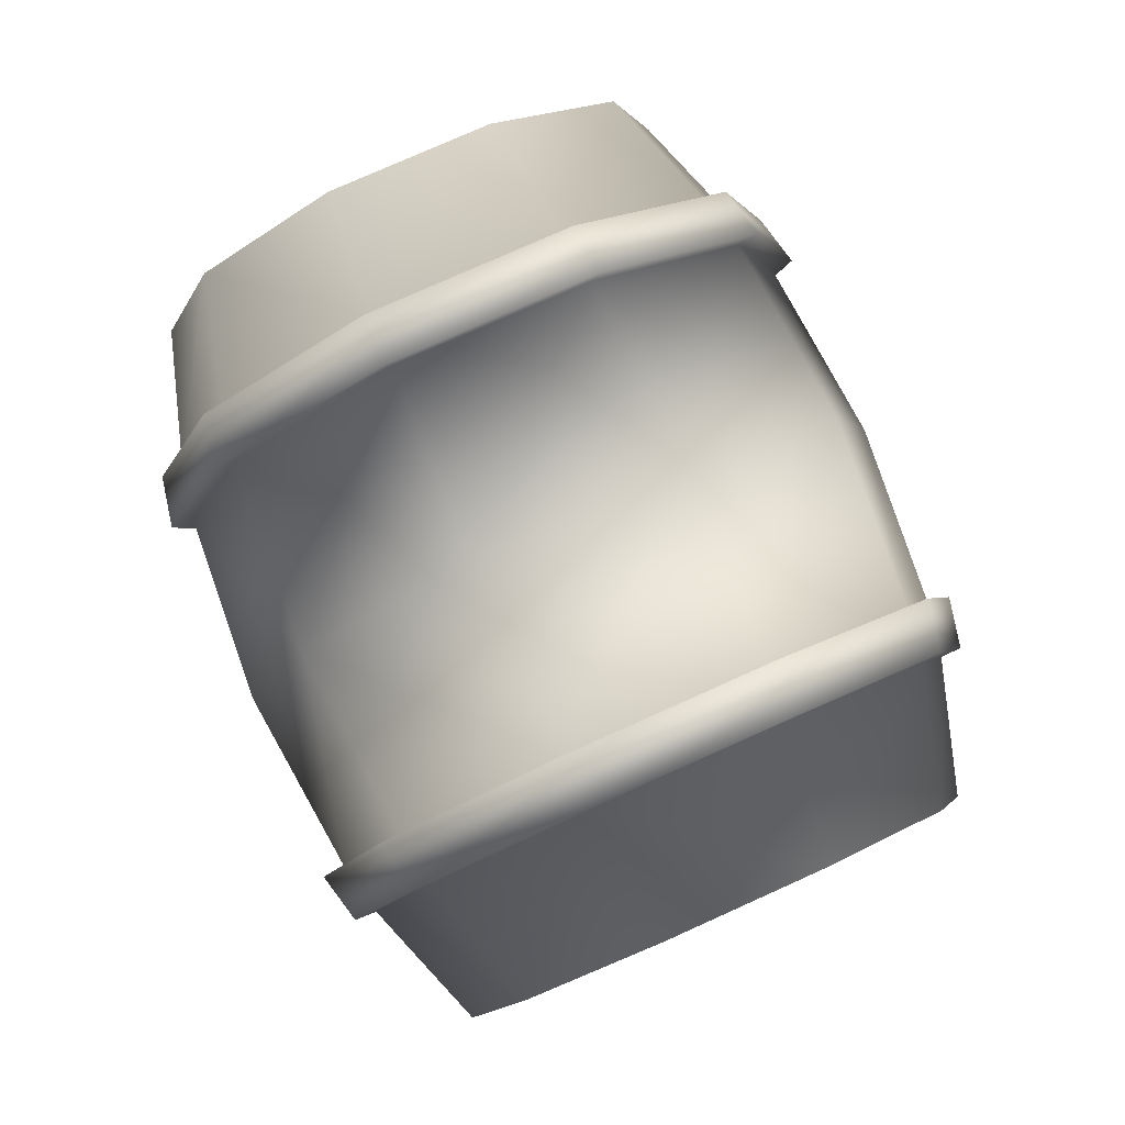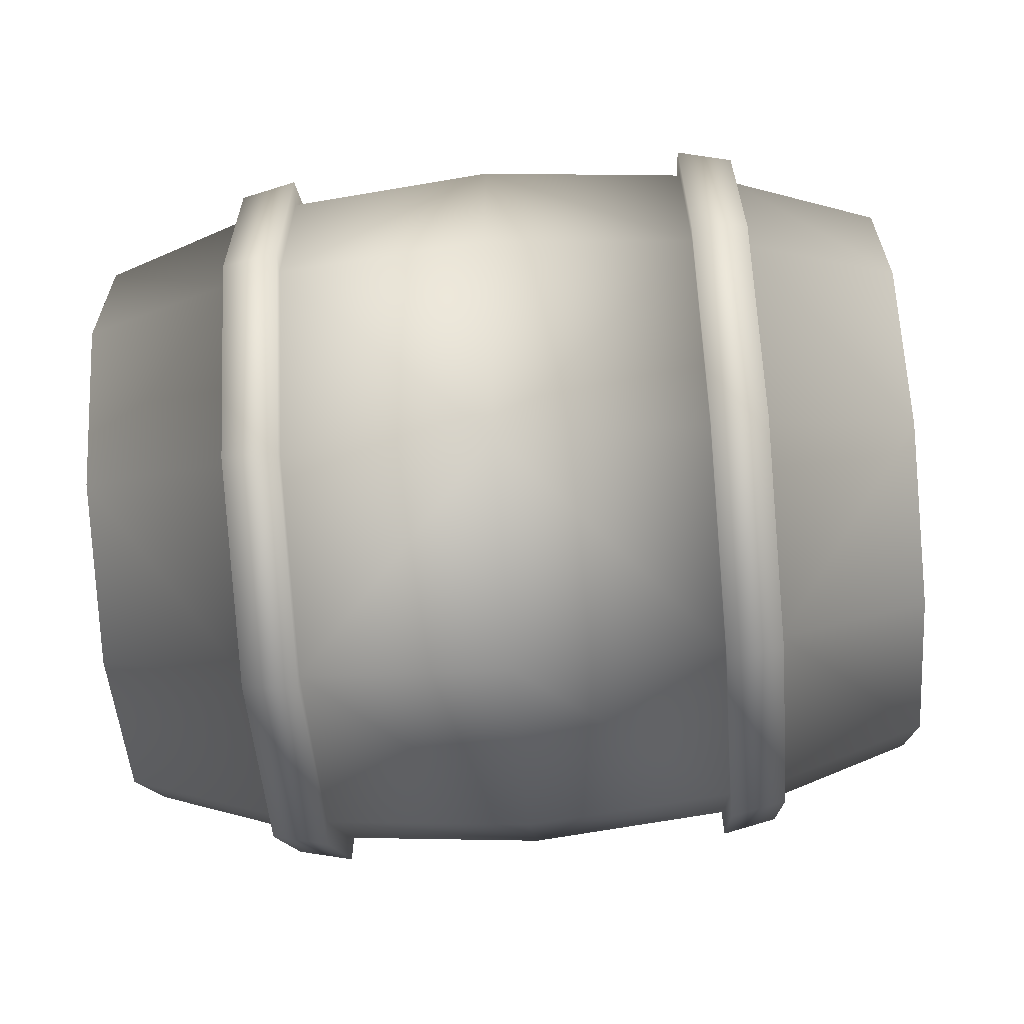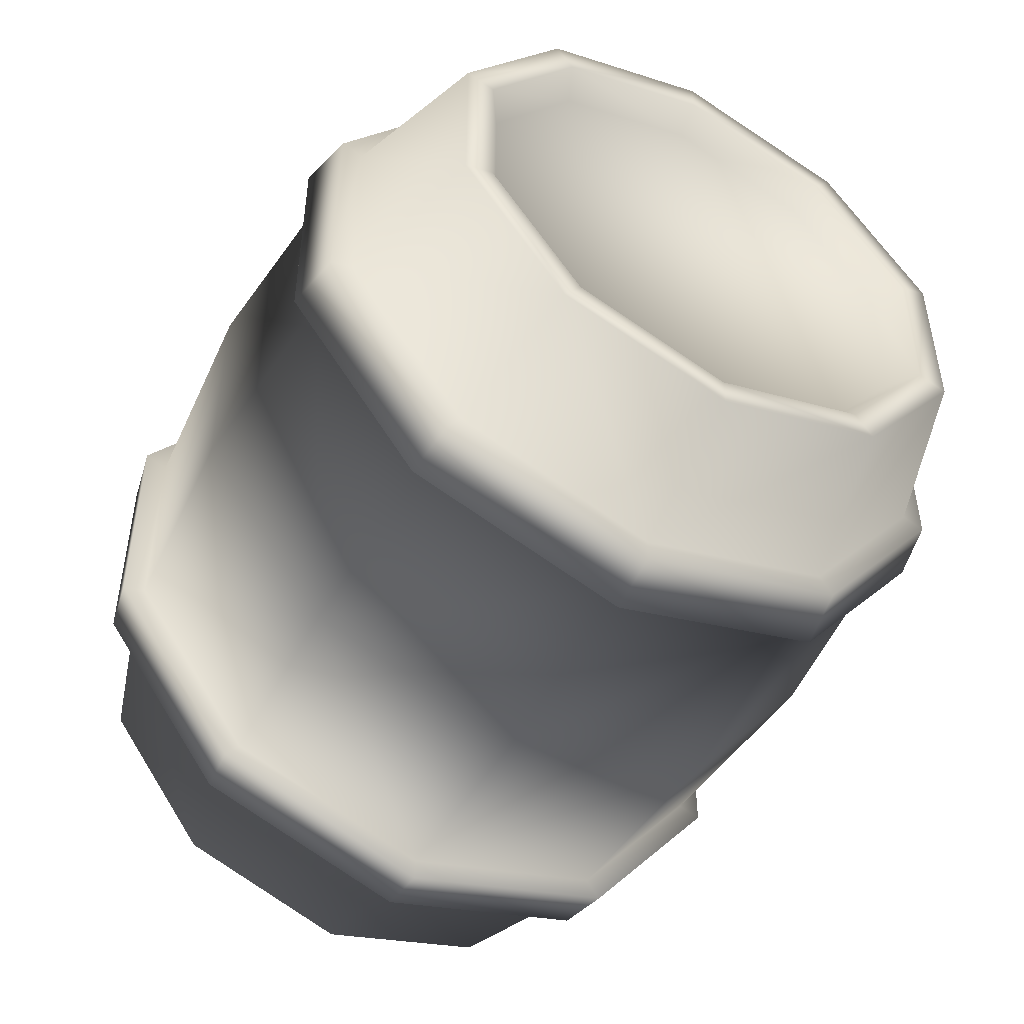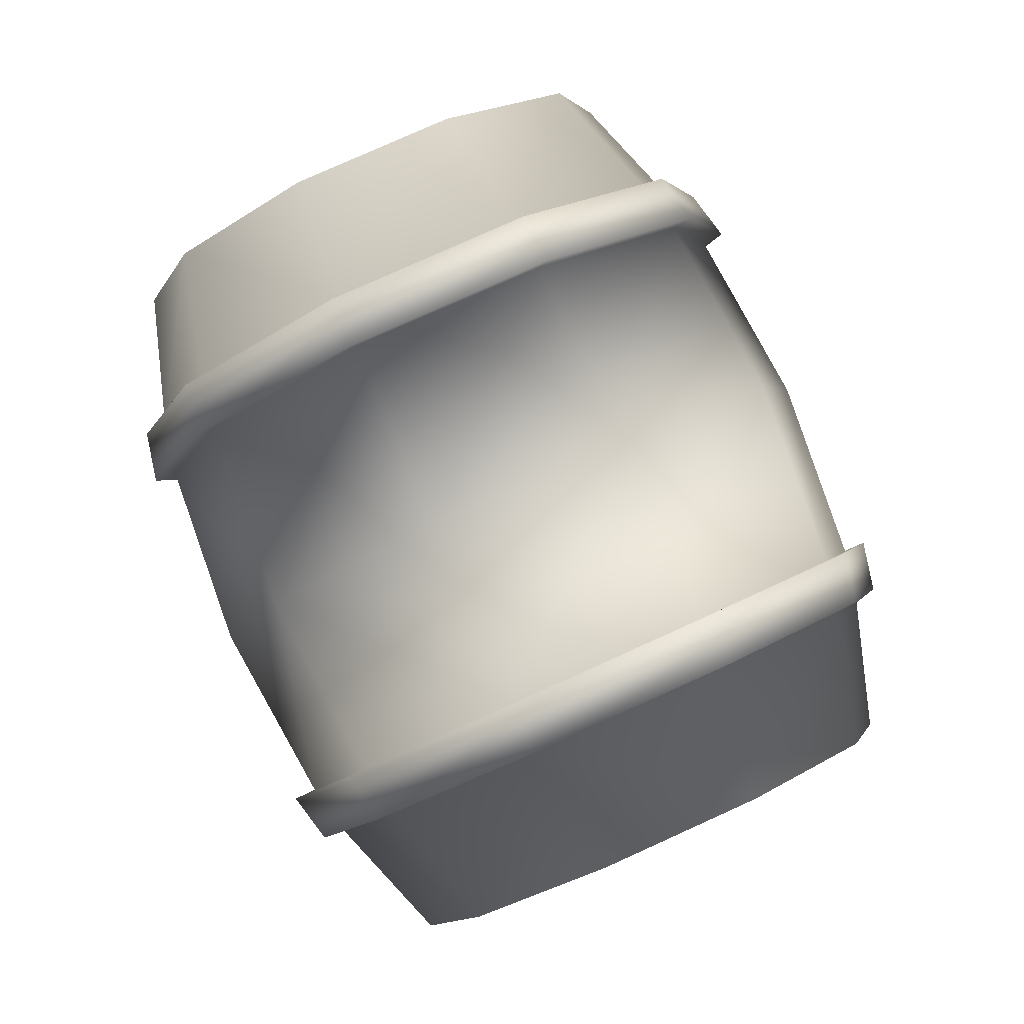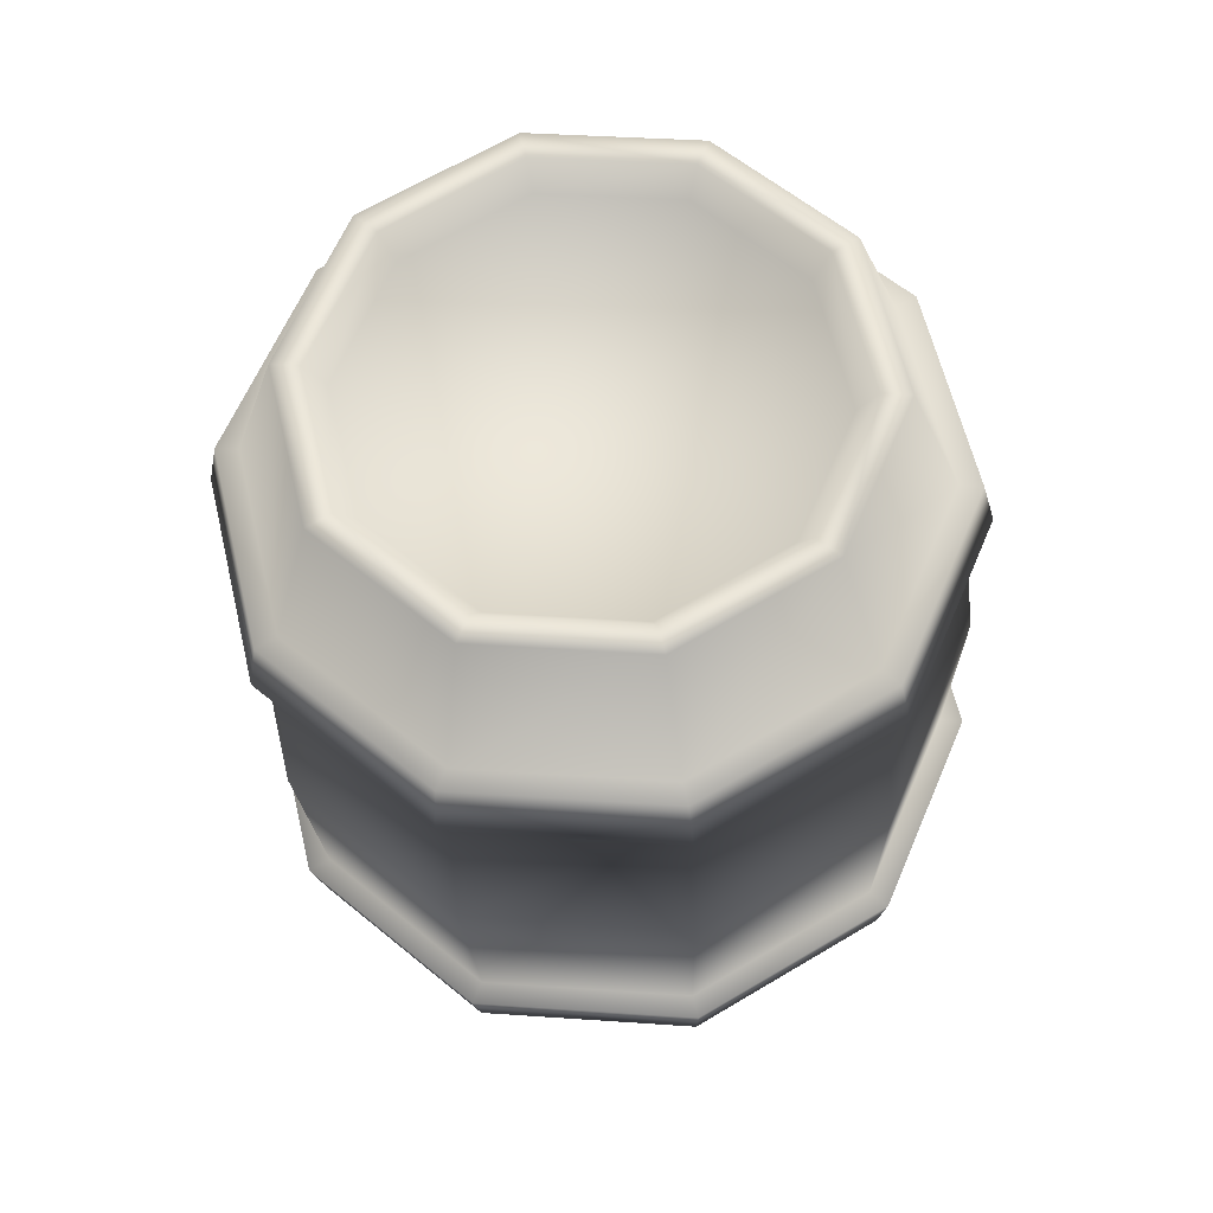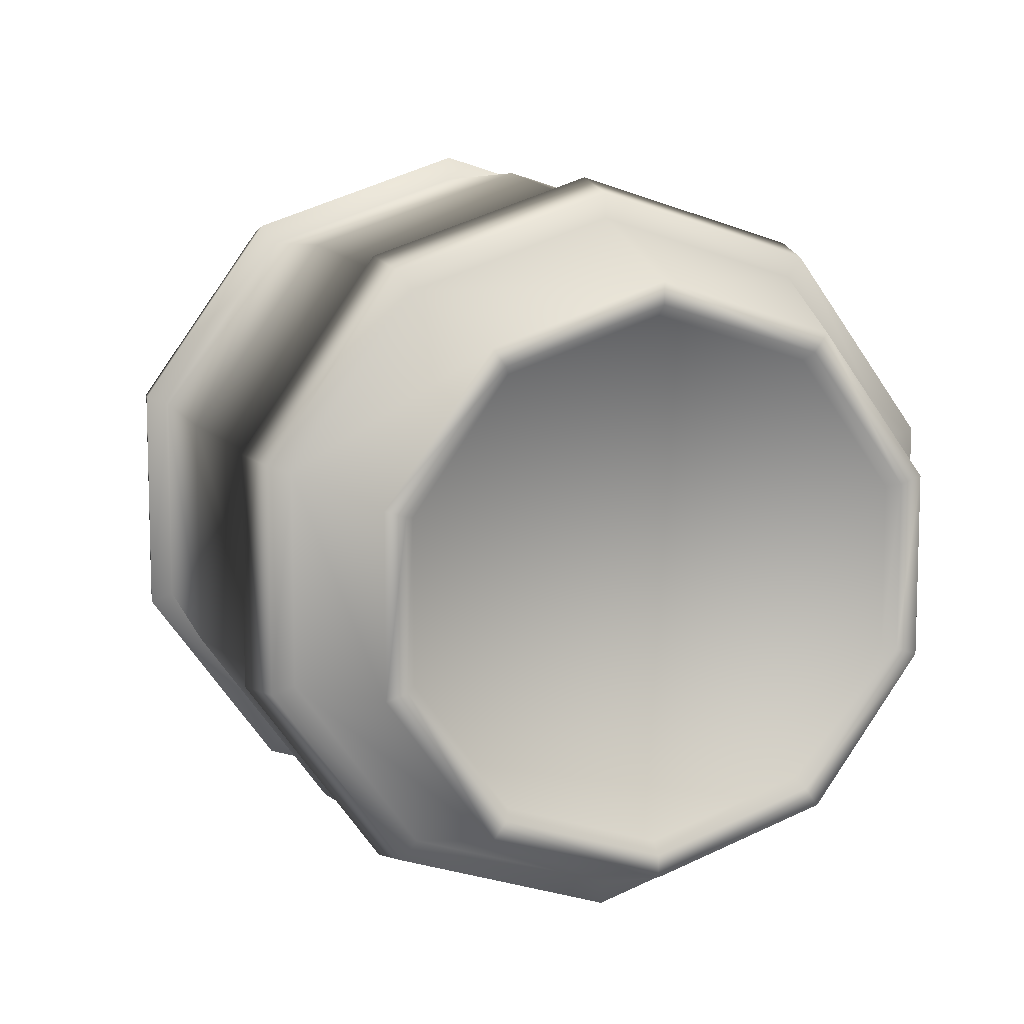
<metadata>
{"format":"obj","ext":"obj","renderer":"f3d","projection":"perspective","resolution":1024,"background":"white","views":[{"elev":-0.4,"azim":13.7,"up":"+Z"},{"elev":-65.4,"azim":-110.3,"up":"+Y"},{"elev":-51.7,"azim":-53.7,"up":"+Y"},{"elev":2.1,"azim":13.4,"up":"+Z"},{"elev":35.5,"azim":-84.7,"up":"+Z"},{"elev":10.5,"azim":134.8,"up":"+Y"}]}
</metadata>
<code>
o Barril.002_Cylinder.045
v -14.34 0.6999 -1.393
v -14.76 0.6999 -0.4857
v -14.15 0.6323 -1.305
v -14.57 0.6323 -0.3983
v -14.03 0.4556 -1.251
v -14.45 0.4556 -0.3442
v -14.03 0.2372 -1.251
v -14.45 0.2372 -0.3442
v -14.15 0.06044 -1.305
v -14.57 0.06044 -0.3983
v -14.34 -0.00707 -1.393
v -14.76 -0.00707 -0.4857
v -14.52 0.06044 -1.48
v -14.94 0.06044 -0.5732
v -14.64 0.2372 -1.534
v -15.06 0.2372 -0.6273
v -14.64 0.4556 -1.534
v -15.06 0.4556 -0.6273
v -14.52 0.6323 -1.48
v -14.94 0.6323 -0.5732
v -14.2 -0.02383 -1.056
v -14.55 0.796 -0.9392
v -14.17 -0.01143 -1.121
v -14.45 -0.01143 -0.5381
v -14.31 0.7101 -0.828
v -14.41 -0.02383 -0.5963
v -14.04 0.205 -0.9857
v -14.16 0.4853 -0.7592
v -14.03 0.2097 -1.054
v -14.3 0.2097 -0.4704
v -14.16 0.2075 -0.7592
v -14.26 0.205 -0.5263
v -14.04 0.4878 -0.9857
v -14.31 -0.01731 -0.828
v -14.03 0.4831 -1.054
v -14.3 0.4831 -0.4704
v -14.55 -0.1032 -0.9392
v -14.26 0.4878 -0.5263
v -14.2 0.7166 -1.056
v -14.79 -0.01731 -1.05
v -14.17 0.7042 -1.121
v -14.45 0.7042 -0.5381
v -14.93 0.2075 -1.119
v -14.41 0.7166 -0.5963
v -14.65 0.804 -0.7096
v -14.93 0.4853 -1.119
v -14.68 0.7887 -0.6475
v -14.41 0.7887 -1.231
v -14.79 0.7101 -1.05
v -14.44 0.804 -1.169
v -14.44 0.7738 -1.169
v -14.41 0.7595 -1.232
v -14.68 0.7595 -0.6469
v -14.65 0.7738 -0.7091
v -14.42 0.6922 -0.6033
v -14.46 0.6806 -0.5446
v -14.19 0.6806 -1.129
v -14.21 0.6922 -1.064
v -14.28 0.4785 -0.5379
v -14.33 0.4741 -0.4814
v -14.05 0.4741 -1.066
v -14.07 0.4785 -0.9983
v -14.28 0.2143 -0.5379
v -14.33 0.2187 -0.4814
v -14.05 0.2187 -1.066
v -14.07 0.2143 -0.9983
v -14.42 0.000575 -0.6033
v -14.46 0.01216 -0.5446
v -14.19 0.01216 -1.129
v -14.21 0.000575 -1.064
v -14.65 -0.08106 -0.7091
v -14.68 -0.06675 -0.6469
v -14.41 -0.06675 -1.232
v -14.44 -0.08106 -1.169
v -14.88 0.000575 -0.8148
v -14.9 0.01216 -0.7491
v -14.63 0.01216 -1.334
v -14.67 0.000575 -1.275
v -15.02 0.2143 -0.8802
v -15.04 0.2187 -0.8123
v -14.77 0.2187 -1.397
v -14.81 0.2143 -1.341
v -15.02 0.4785 -0.8802
v -15.04 0.4741 -0.8123
v -14.77 0.4741 -1.397
v -14.81 0.4785 -1.341
v -14.88 0.6922 -0.8148
v -14.9 0.6806 -0.7491
v -14.63 0.6806 -1.334
v -14.67 0.6922 -1.275
v -14.65 -0.1112 -0.7096
v -14.68 -0.0959 -0.6475
v -14.41 -0.0959 -1.231
v -14.44 -0.1112 -1.169
v -14.9 -0.02383 -0.8228
v -14.92 -0.01143 -0.757
v -14.65 -0.01143 -1.34
v -14.68 -0.02383 -1.282
v -15.05 0.205 -0.8928
v -15.06 0.2097 -0.8246
v -14.79 0.2097 -1.408
v -14.83 0.205 -1.352
v -15.05 0.4878 -0.8928
v -15.06 0.4831 -0.8246
v -14.79 0.4831 -1.408
v -14.83 0.4878 -1.352
v -14.9 0.7166 -0.8228
v -14.92 0.7042 -0.757
v -14.65 0.7042 -1.34
v -14.68 0.7166 -1.282
v -14.76 0.6631 -0.4857
v -14.59 0.6026 -0.4074
v -14.48 0.4442 -0.3589
v -14.48 0.2485 -0.3589
v -14.59 0.09021 -0.4074
v -14.76 0.02973 -0.4857
v -14.93 0.09021 -0.5641
v -15.03 0.2485 -0.6125
v -15.03 0.4442 -0.6125
v -14.93 0.6026 -0.5641
v -14.74 0.6382 -0.5183
v -14.59 0.5825 -0.446
v -14.49 0.4366 -0.4014
v -14.49 0.2562 -0.4014
v -14.59 0.1103 -0.446
v -14.74 0.05455 -0.5183
v -14.9 0.1103 -0.5905
v -14.99 0.2562 -0.6351
v -14.99 0.4366 -0.6351
v -14.9 0.5825 -0.5905
v -14.34 0.6728 -1.393
v -14.16 0.6104 -1.312
v -14.05 0.4472 -1.262
v -14.05 0.2455 -1.262
v -14.16 0.08235 -1.312
v -14.34 0.02001 -1.393
v -14.51 0.08235 -1.474
v -14.62 0.2455 -1.523
v -14.62 0.4472 -1.523
v -14.51 0.6104 -1.474
v -14.34 0.6594 -1.379
v -14.18 0.5996 -1.301
v -14.07 0.4431 -1.254
v -14.07 0.2497 -1.254
v -14.18 0.09317 -1.301
v -14.34 0.03339 -1.379
v -14.51 0.09317 -1.456
v -14.61 0.2497 -1.504
v -14.61 0.4431 -1.504
v -14.51 0.5996 -1.456
f 87 22 49
f 55 28 25
f 59 31 28
f 63 34 31
f 67 37 34
f 71 40 37
f 40 79 43
f 79 46 43
f 18 120 20
f 46 87 49
f 54 25 22
f 9 134 7
f 22 58 51
f 88 2 53
f 4 60 56
f 46 90 86
f 50 109 110
f 85 19 17
f 82 46 86
f 84 20 88
f 81 17 15
f 40 82 78
f 16 84 80
f 13 81 15
f 74 40 78
f 14 80 76
f 73 13 11
f 34 74 70
f 72 14 76
f 9 73 11
f 31 70 66
f 10 72 68
f 65 9 7
f 28 66 62
f 8 68 64
f 61 7 5
f 25 62 58
f 6 64 60
f 3 61 5
f 89 1 19
f 49 51 90
f 53 4 56
f 88 104 84
f 57 35 61
f 75 99 79
f 62 39 58
f 80 96 76
f 67 91 71
f 85 109 89
f 72 24 68
f 86 110 106
f 59 32 63
f 77 101 81
f 64 36 60
f 82 98 78
f 69 93 73
f 54 107 45
f 70 94 21
f 61 29 65
f 79 103 83
f 54 44 55
f 53 108 88
f 1 57 3
f 47 107 108
f 106 109 105
f 108 103 104
f 102 105 101
f 104 99 100
f 98 101 97
f 100 95 96
f 98 93 94
f 96 91 92
f 94 23 21
f 24 91 26
f 21 29 27
f 24 32 30
f 27 35 33
f 30 38 36
f 39 35 41
f 36 44 42
f 39 48 50
f 42 45 47
f 70 27 66
f 83 107 87
f 69 29 23
f 78 94 74
f 60 42 56
f 51 110 90
f 73 97 77
f 55 38 59
f 82 106 102
f 68 30 64
f 58 50 51
f 81 105 85
f 67 32 26
f 89 48 52
f 76 92 72
f 52 41 57
f 71 95 75
f 56 47 53
f 84 100 80
f 66 33 62
f 114 125 115
f 16 119 18
f 14 118 16
f 14 116 117
f 10 116 12
f 10 114 115
f 4 111 112
f 6 114 8
f 6 112 113
f 2 120 111
f 129 125 123
f 112 121 122
f 118 129 119
f 115 126 116
f 112 123 113
f 119 130 120
f 116 127 117
f 114 123 124
f 120 121 111
f 117 128 118
f 140 149 139
f 1 132 131
f 7 133 5
f 5 132 3
f 1 140 19
f 19 139 17
f 17 138 15
f 15 137 13
f 11 137 136
f 11 135 9
f 144 146 148
f 137 146 136
f 134 143 133
f 140 141 150
f 138 147 137
f 134 145 144
f 132 141 131
f 139 148 138
f 135 146 145
f 133 142 132
f 87 54 22
f 55 59 28
f 59 63 31
f 63 67 34
f 67 71 37
f 71 75 40
f 40 75 79
f 79 83 46
f 18 119 120
f 46 83 87
f 54 55 25
f 9 135 134
f 22 25 58
f 88 20 2
f 4 6 60
f 46 49 90
f 50 48 109
f 85 89 19
f 82 43 46
f 84 18 20
f 81 85 17
f 40 43 82
f 16 18 84
f 13 77 81
f 74 37 40
f 14 16 80
f 73 77 13
f 34 37 74
f 72 12 14
f 9 69 73
f 31 34 70
f 10 12 72
f 65 69 9
f 28 31 66
f 8 10 68
f 61 65 7
f 25 28 62
f 6 8 64
f 3 57 61
f 89 52 1
f 49 22 51
f 53 2 4
f 88 108 104
f 57 41 35
f 75 95 99
f 62 33 39
f 80 100 96
f 67 26 91
f 85 105 109
f 72 92 24
f 86 90 110
f 59 38 32
f 77 97 101
f 64 30 36
f 82 102 98
f 69 23 93
f 54 87 107
f 70 74 94
f 61 35 29
f 79 99 103
f 54 45 44
f 53 47 108
f 1 52 57
f 47 45 107
f 106 110 109
f 108 107 103
f 102 106 105
f 104 103 99
f 98 102 101
f 100 99 95
f 98 97 93
f 96 95 91
f 94 93 23
f 24 92 91
f 21 23 29
f 24 26 32
f 27 29 35
f 30 32 38
f 39 33 35
f 36 38 44
f 39 41 48
f 42 44 45
f 70 21 27
f 83 103 107
f 69 65 29
f 78 98 94
f 60 36 42
f 51 50 110
f 73 93 97
f 55 44 38
f 82 86 106
f 68 24 30
f 58 39 50
f 81 101 105
f 67 63 32
f 89 109 48
f 76 96 92
f 52 48 41
f 71 91 95
f 56 42 47
f 84 104 100
f 66 27 33
f 114 124 125
f 16 118 119
f 14 117 118
f 14 12 116
f 10 115 116
f 10 8 114
f 4 2 111
f 6 113 114
f 6 4 112
f 2 20 120
f 123 122 121
f 121 130 123
f 130 129 123
f 129 128 127
f 127 126 125
f 125 124 123
f 129 127 125
f 112 111 121
f 118 128 129
f 115 125 126
f 112 122 123
f 119 129 130
f 116 126 127
f 114 113 123
f 120 130 121
f 117 127 128
f 140 150 149
f 1 3 132
f 7 134 133
f 5 133 132
f 1 131 140
f 19 140 139
f 17 139 138
f 15 138 137
f 11 13 137
f 11 136 135
f 150 141 144
f 141 142 144
f 142 143 144
f 144 145 146
f 146 147 148
f 148 149 144
f 149 150 144
f 137 147 146
f 134 144 143
f 140 131 141
f 138 148 147
f 134 135 145
f 132 142 141
f 139 149 148
f 135 136 146
f 133 143 142

</code>
